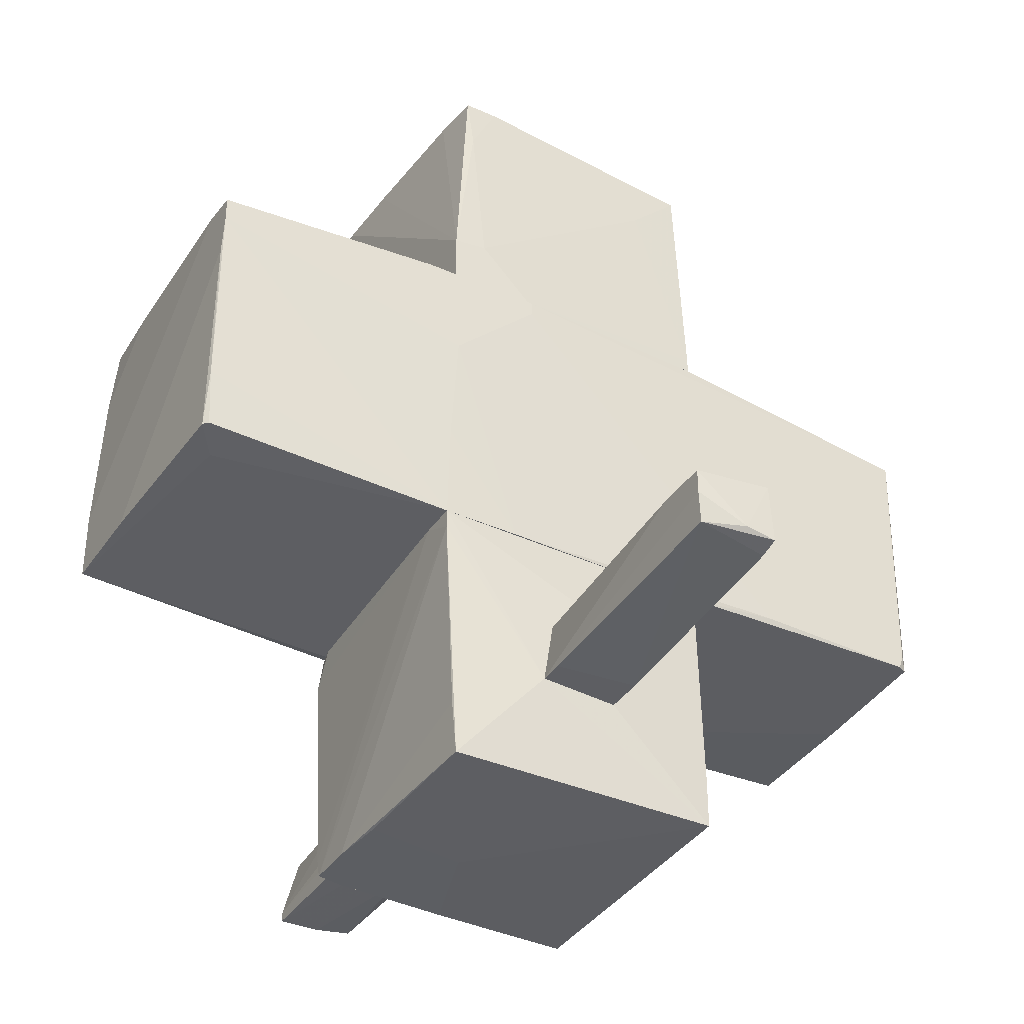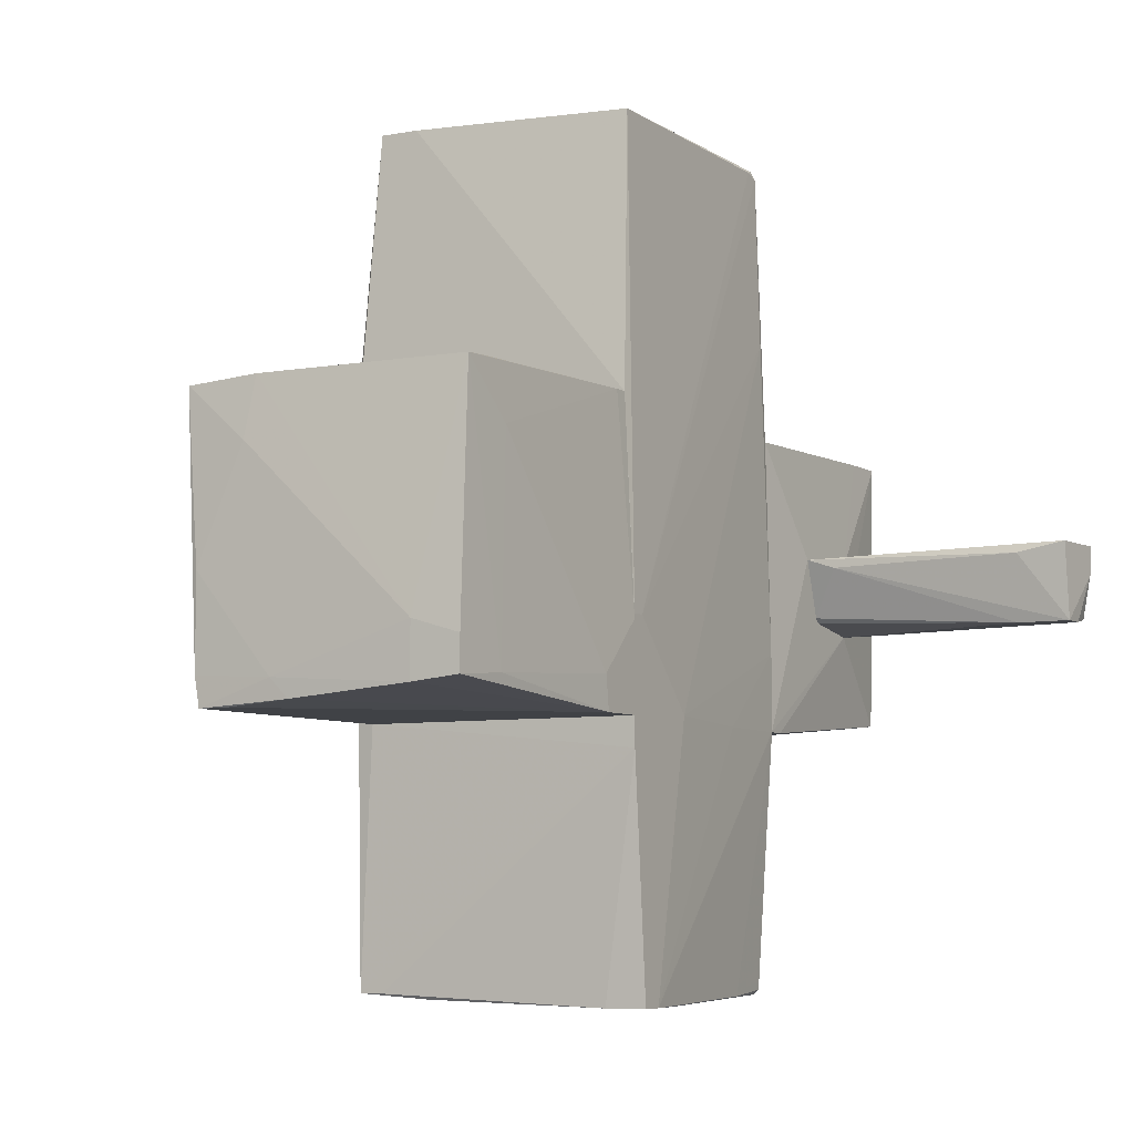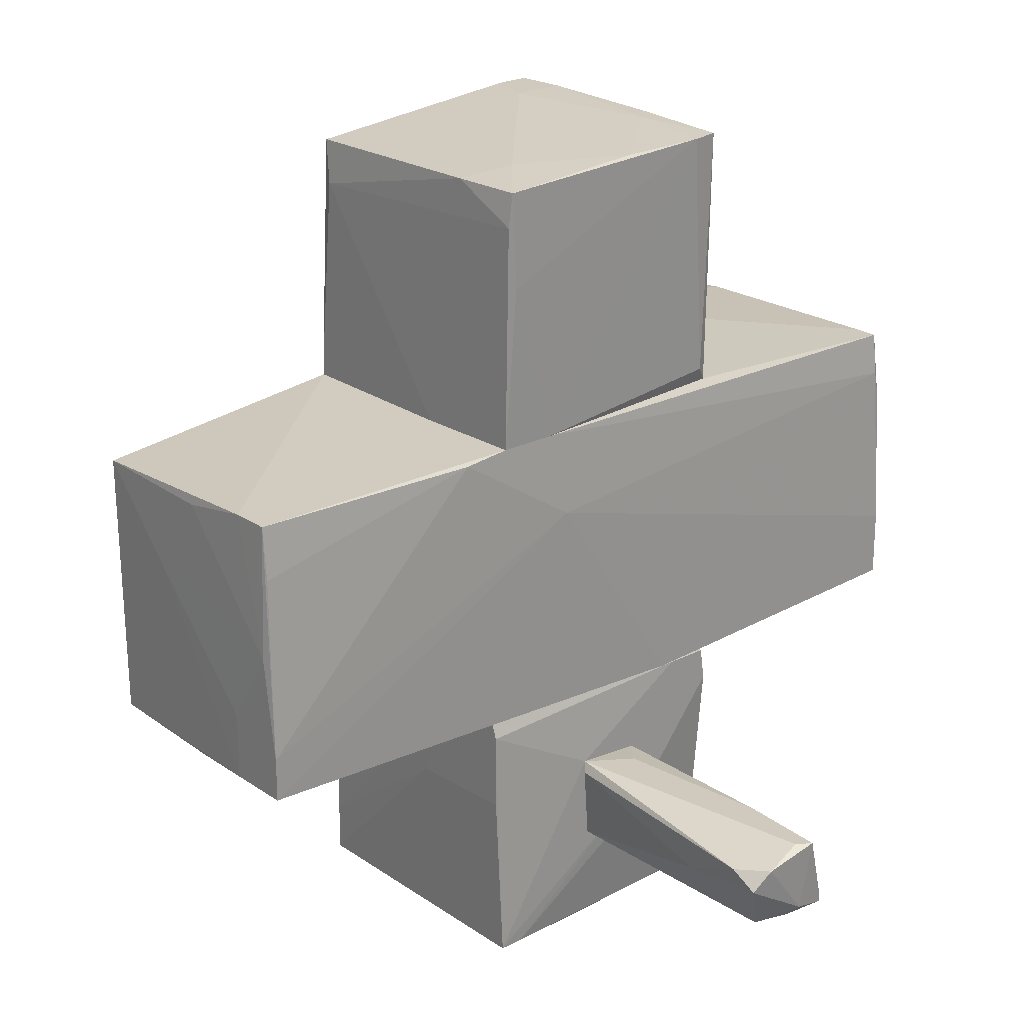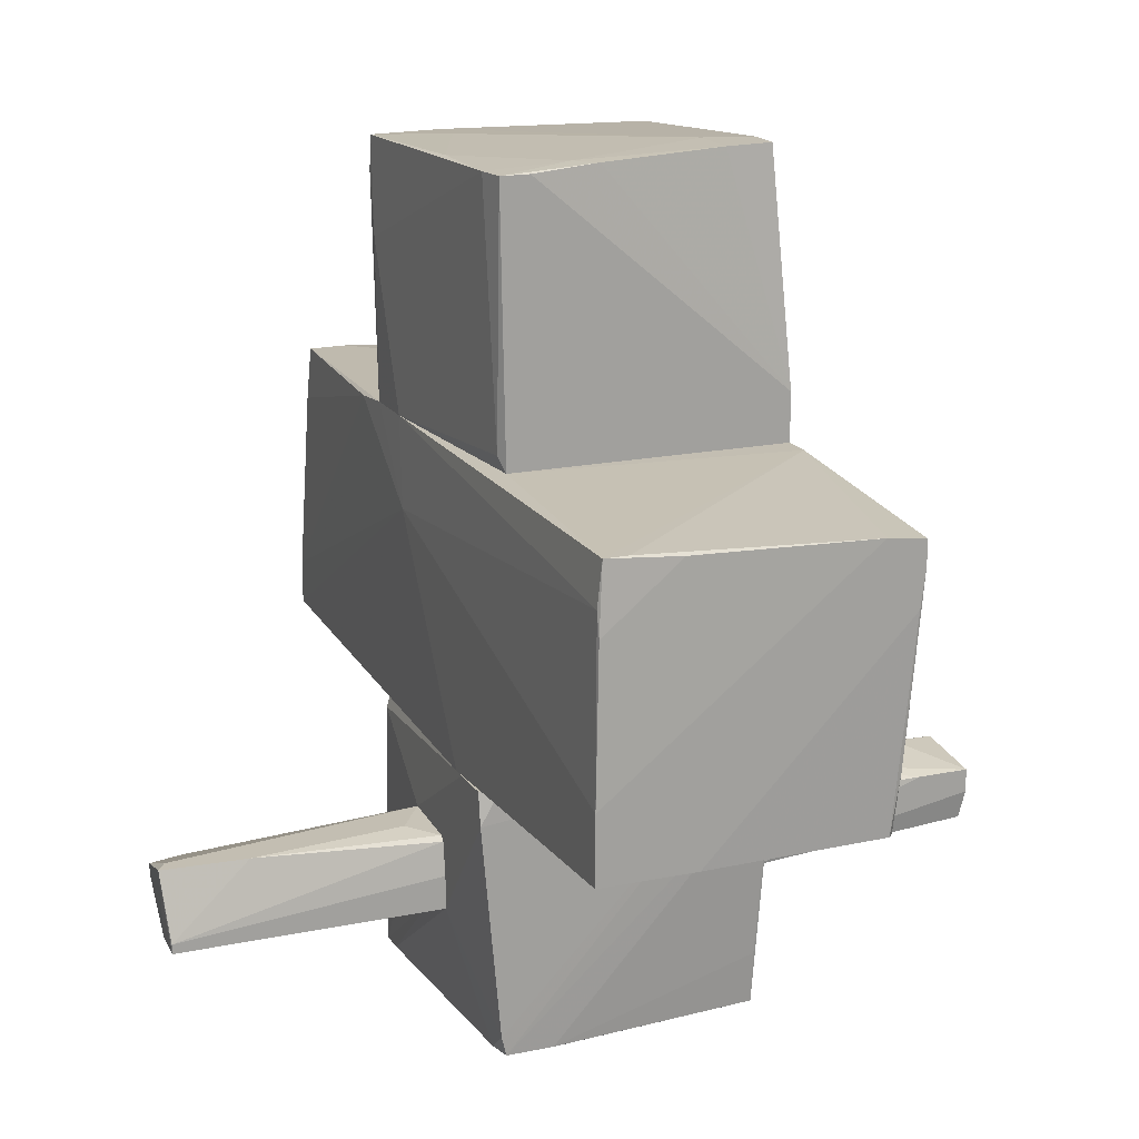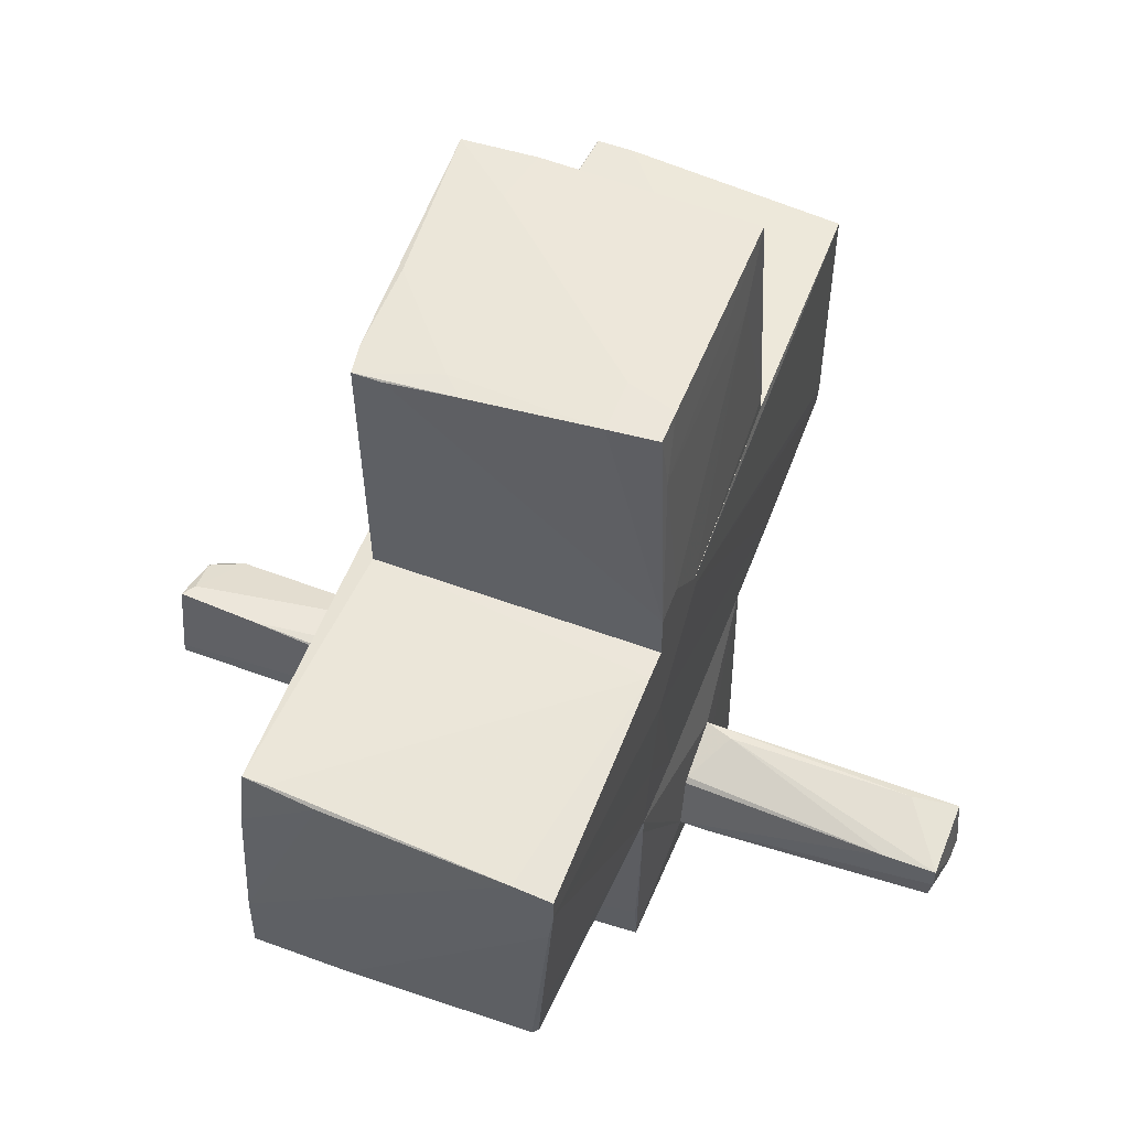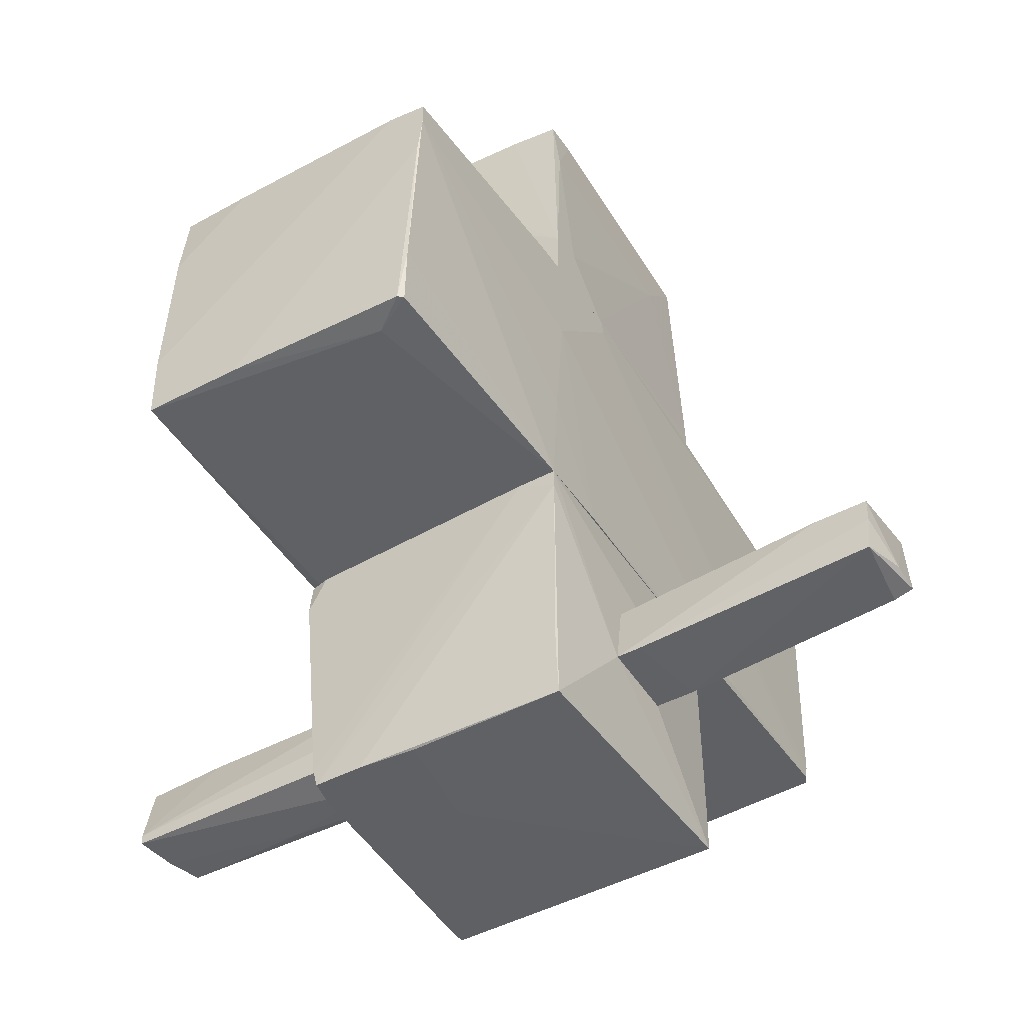
<metadata>
{"format":"obj","ext":"obj","renderer":"f3d","projection":"perspective","resolution":1024,"background":"white","views":[{"elev":-37.5,"azim":-120.0,"up":"+Y"},{"elev":-6.5,"azim":-150.5,"up":"+Z"},{"elev":23.1,"azim":49.3,"up":"+Y"},{"elev":17.5,"azim":157.5,"up":"+Y"},{"elev":54.6,"azim":-158.5,"up":"+Y"},{"elev":-45.2,"azim":-148.3,"up":"+Y"}]}
</metadata>
<code>
o convex_0
v 3.071 -1.593 0.1936
v 1.108 -2.048 -0.3321
v 1.108 -2.119 -0.01658
v 1.108 -1.488 0.2286
v 2.475 -1.488 -0.2269
v 3.071 -2.048 -0.3321
v 2.931 -2.084 0.1936
v 1.108 -1.558 -0.297
v 1.108 -2.119 0.1936
v 3.036 -1.733 0.3339
v 3.106 -1.488 -0.1919
v 1.143 -1.558 0.2637
v 2.826 -1.628 0.3339
v 3.071 -1.978 -0.3321
v 1.319 -1.488 -0.08673
v 3.036 -1.488 -0.08673
v 1.95 -2.119 0.1235
v 1.108 -1.803 -0.3321
v 2.37 -1.838 0.2988
v 3.001 -2.084 -0.05165
v 3.071 -2.013 -0.1217
v 1.108 -1.523 -0.2619
f 15 5 22
f 2 3 4
f 3 2 6
f 2 4 8
f 4 3 9
f 5 4 11
f 4 9 12
f 10 1 13
f 4 12 13
f 6 2 14
f 8 5 14
f 5 11 14
f 11 6 14
f 4 5 15
f 1 11 16
f 11 4 16
f 13 1 16
f 4 13 16
f 9 3 17
f 7 9 17
f 2 8 18
f 14 2 18
f 8 14 18
f 9 7 19
f 7 10 19
f 12 9 19
f 10 13 19
f 13 12 19
f 3 6 20
f 17 3 20
f 7 17 20
f 10 7 21
f 1 10 21
f 11 1 21
f 6 11 21
f 20 6 21
f 7 20 21
f 8 4 22
f 5 8 22
f 4 15 22
o convex_1
v 0.9677 0.8257 3.032
v -1.03 -0.9268 -1.103
v -1.065 -0.2254 -1.103
v 1.073 0.7558 -2.961
v 1.108 -0.9268 -0.5773
v -1.03 1.282 1.034
v -0.9252 -0.8565 2.998
v -1.101 1.141 -2.996
v 1.108 -0.8215 -2.996
v 1.038 -0.8215 3.068
v 1.073 1.282 0.5786
v -0.9602 1.107 2.998
v -0.9252 -0.8215 -2.961
v 1.038 1.246 -2.926
v 0.9327 1.212 3.032
v -1.101 1.282 -0.4372
v 1.003 -0.9268 1.07
v -0.9602 -0.8565 2.928
v 1.108 0.6508 0.4385
v -1.101 1.282 -1.313
v -0.9953 -0.9268 0.9644
v 1.073 1.246 1.35
v -0.6798 -0.8565 -2.786
v 1.038 -0.9268 -1.033
v 0.5821 -0.3307 3.068
v -1.101 0.5803 -1.068
v -0.9602 -0.8215 -2.926
v 0.9327 1.282 -1.103
v -0.8199 1.176 -2.996
v 1.108 -0.3307 -2.996
v -1.101 0.966 -2.996
v 0.6521 1.212 3.032
v -0.9953 -0.8565 1.701
v 0.09131 -0.8565 3.032
v 1.073 1.282 0.9989
v 1.073 0.9312 -2.926
v 1.038 -0.5061 3.068
v 0.4067 -0.8215 -2.996
v 0.9327 0.2299 3.068
v -1.03 -0.9268 -0.5423
v 0.09131 1.107 3.032
v -0.2942 0.4754 3.033
v 0.5821 -0.8215 3.068
v 0.8625 1.246 -2.926
v 0.512 1.212 -2.961
v -1.101 1.176 -0.4372
v -1.065 0.6858 -2.996
v -0.9602 -0.7514 2.963
v -0.9953 -0.4008 -2.961
f 53 69 71
f 28 33 38
f 34 28 38
f 24 27 39
f 27 32 39
f 27 31 41
f 32 27 41
f 30 38 42
f 38 33 42
f 24 39 43
f 39 29 43
f 29 40 43
f 37 23 44
f 27 24 46
f 31 27 46
f 24 45 46
f 45 31 46
f 38 30 48
f 45 24 49
f 35 45 49
f 33 36 50
f 36 42 50
f 42 33 50
f 31 30 51
f 30 42 51
f 41 31 52
f 31 51 52
f 24 25 53
f 30 31 53
f 25 48 53
f 48 30 53
f 28 34 54
f 37 28 54
f 43 40 55
f 29 39 56
f 39 32 56
f 33 28 57
f 28 37 57
f 41 33 57
f 37 44 57
f 44 41 57
f 26 36 58
f 36 33 58
f 33 41 58
f 52 26 58
f 41 52 58
f 23 37 59
f 32 41 59
f 44 23 59
f 41 44 59
f 47 32 59
f 31 45 60
f 45 35 60
f 53 31 60
f 37 54 61
f 59 37 61
f 47 59 61
f 25 24 62
f 24 43 62
f 48 25 62
f 43 55 62
f 55 48 62
f 54 34 63
f 61 54 63
f 61 63 64
f 34 29 64
f 47 61 64
f 63 34 64
f 47 64 65
f 32 47 65
f 29 56 65
f 56 32 65
f 64 29 65
f 42 36 66
f 36 51 66
f 51 42 66
f 36 26 67
f 51 36 67
f 26 52 67
f 52 51 67
f 34 38 68
f 38 48 68
f 55 40 68
f 48 55 68
f 60 35 69
f 53 60 69
f 29 34 70
f 40 29 70
f 34 68 70
f 68 40 70
f 49 24 71
f 35 49 71
f 24 53 71
f 69 35 71
o convex_2
v 0.6521 3.21 0.579
v -1.101 1.282 -1.103
v -1.101 1.282 -0.4723
v 1.073 1.282 0.5792
v 0.9677 3.21 -1.103
v -0.9603 3.14 0.9999
v -0.9953 3.28 -0.9632
v 0.9327 1.282 -1.103
v -1.03 1.282 1.035
v 1.108 2.929 0.9999
v 1.073 1.282 0.9999
v 1.108 3.175 0.9647
v 1.003 3.21 -0.8928
v -1.101 1.633 -1.103
v -0.89 2.824 1.035
v 0.2666 1.282 1.035
v -0.6448 3.28 -0.6125
v 0.9677 1.387 -1.033
v 0.2666 3.245 -1.068
v 0.5821 3.175 0.9999
v -1.101 1.668 -0.8579
v 1.108 2.474 0.9298
v -0.9953 3.28 -0.7176
v 1.003 3.21 -0.2267
v -0.6448 3.28 -0.9981
v -1.03 2.859 -0.928
v 0.4067 3.245 -0.928
v -1.03 1.387 1.035
v -0.9953 2.754 0.6141
v 0.7574 3.21 -1.103
f 85 90 101
f 74 73 79
f 73 76 79
f 74 79 80
f 79 75 82
f 73 74 85
f 76 73 85
f 80 79 87
f 82 81 87
f 79 82 87
f 86 80 87
f 81 86 87
f 75 79 89
f 79 76 89
f 76 84 89
f 84 75 89
f 83 72 91
f 81 83 91
f 77 86 91
f 86 81 91
f 72 88 91
f 88 77 91
f 85 74 92
f 81 82 93
f 82 75 93
f 83 81 93
f 75 84 93
f 84 83 93
f 77 88 94
f 88 78 94
f 72 83 95
f 83 84 95
f 85 78 96
f 78 88 96
f 90 85 96
f 78 85 97
f 85 92 97
f 77 94 97
f 94 78 97
f 84 76 98
f 88 72 98
f 76 90 98
f 72 95 98
f 95 84 98
f 96 88 98
f 90 96 98
f 74 80 99
f 86 77 99
f 80 86 99
f 92 74 100
f 77 97 100
f 97 92 100
f 74 99 100
f 99 77 100
f 76 85 101
f 90 76 101
o convex_3
v -3.064 -1.978 0.01832
v -1.065 -1.488 0.1937
v -1.065 -1.803 0.2288
v -1.065 -2.119 -0.3321
v -3.028 -1.628 -0.3321
v -3.028 -1.558 0.2288
v -1.346 -2.154 0.2288
v -1.065 -1.663 -0.262
v -2.994 -2.013 -0.2971
v -2.924 -2.048 0.2288
v -1.065 -2.154 0.2288
v -1.276 -1.488 0.1235
v -2.678 -1.523 0.1585
v -2.643 -1.628 -0.3321
v -3.064 -2.013 0.2288
v -1.065 -1.628 -0.2269
v -3.028 -1.803 -0.3321
v -1.241 -2.119 -0.3321
f 118 105 119
f 103 104 105
f 104 103 107
f 106 102 107
f 104 107 108
f 103 105 109
f 110 108 111
f 108 107 111
f 105 104 112
f 104 108 112
f 108 105 112
f 107 103 114
f 106 107 114
f 103 113 114
f 113 106 114
f 105 106 115
f 109 105 115
f 106 113 115
f 107 102 116
f 102 110 116
f 110 111 116
f 111 107 116
f 103 109 117
f 113 103 117
f 109 115 117
f 115 113 117
f 102 106 118
f 106 105 118
f 110 102 118
f 110 118 119
f 105 108 119
f 108 110 119
o convex_4
v 1.108 -2.118 -0.01663
v -1.03 -1.067 -1.103
v -0.9602 -2.469 -0.9981
v -0.9953 -0.927 0.9997
v -0.9953 -2.855 1.035
v 1.003 -0.9271 1.07
v 1.108 -0.9271 -0.9979
v 0.9325 -2.89 -1.033
v 1.073 -2.855 1.035
v -0.9602 -2.855 -0.963
v -1.03 -0.927 -1.103
v -1.065 -2.154 0.2287
v 1.108 -1.172 -1.033
v 1.108 -1.488 0.2285
v 0.1964 -1.628 1.07
v 0.2666 -2.89 -0.2619
v -1.065 -2.118 -0.3319
v -1.065 -1.488 0.1936
v 1.038 -1.032 1.07
v 0.9676 -2.89 -0.8579
v 0.5821 -2.89 -1.033
v 1.108 -2.048 -0.3319
v -0.7498 -0.927 -1.103
v 1.003 -2.89 -0.01663
v 0.477 -0.9271 1.07
v -0.9953 -2.504 1.035
v 0.1615 -2.89 -0.9981
v 1.038 -1.593 1.07
v 0.9676 -2.75 -1.033
v 1.108 -0.9271 -0.6826
v 1.073 -2.855 0.8595
v 0.9676 -0.9271 -1.033
f 132 142 151
f 121 122 129
f 126 120 132
f 120 126 133
f 128 120 133
f 124 128 134
f 121 129 136
f 129 124 136
f 130 121 136
f 124 131 136
f 136 131 137
f 123 130 137
f 131 123 137
f 130 136 137
f 128 133 138
f 125 134 138
f 135 127 139
f 122 121 140
f 121 127 140
f 129 122 140
f 127 135 140
f 132 120 141
f 123 125 142
f 127 121 142
f 130 123 142
f 121 130 142
f 128 124 143
f 124 135 143
f 135 139 143
f 125 123 144
f 134 125 144
f 134 144 145
f 123 131 145
f 131 124 145
f 124 134 145
f 144 123 145
f 124 129 146
f 135 124 146
f 129 140 146
f 140 135 146
f 134 128 147
f 128 138 147
f 138 134 147
f 139 127 148
f 132 141 148
f 141 139 148
f 127 142 148
f 142 132 148
f 133 126 149
f 125 138 149
f 138 133 149
f 142 125 149
f 126 142 149
f 120 128 150
f 141 120 150
f 139 141 150
f 128 143 150
f 143 139 150
f 126 132 151
f 142 126 151

</code>
